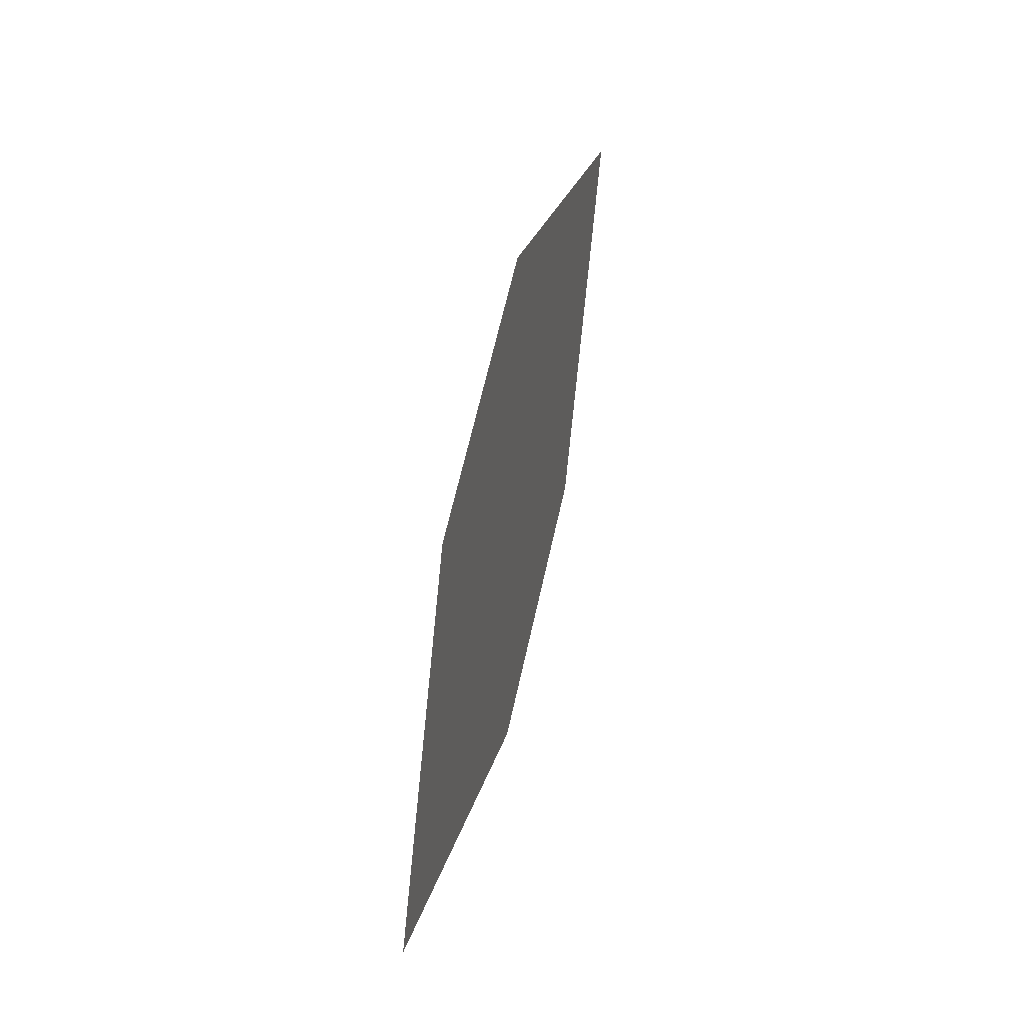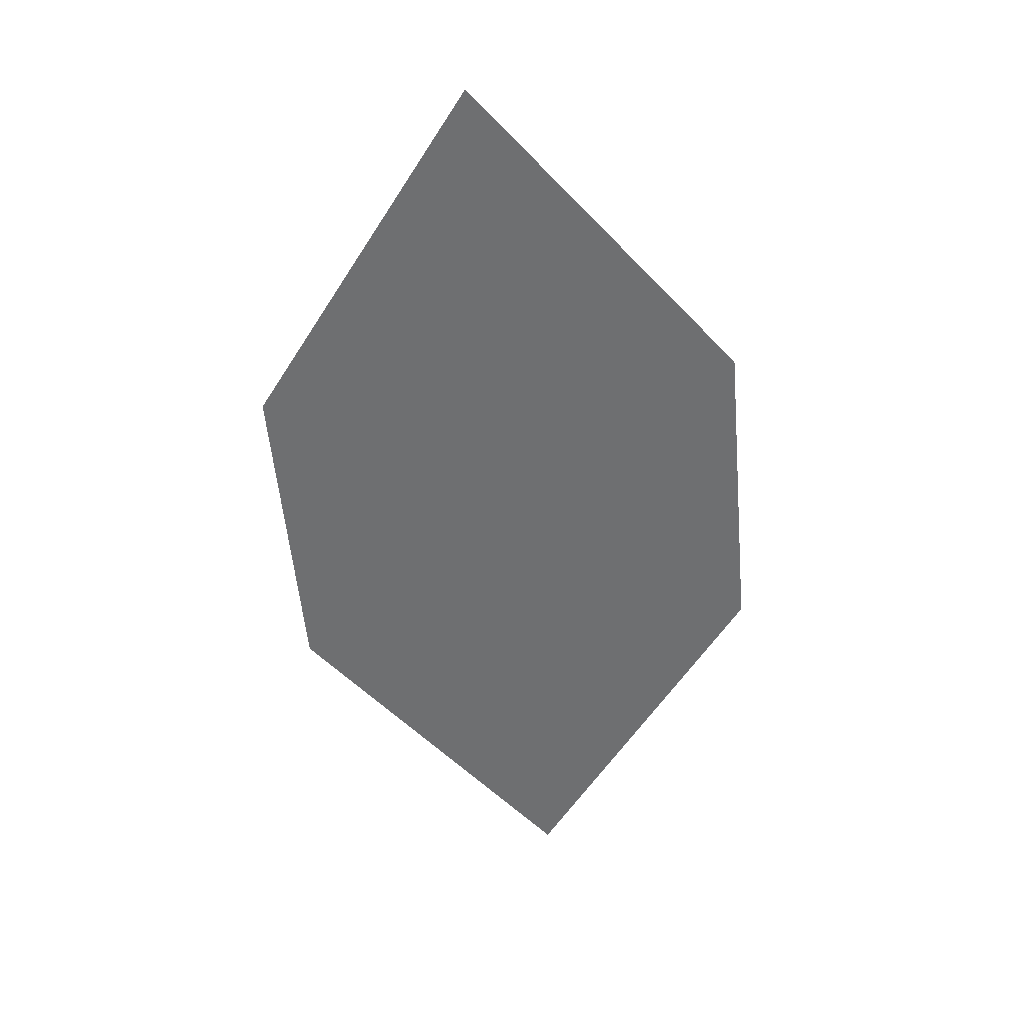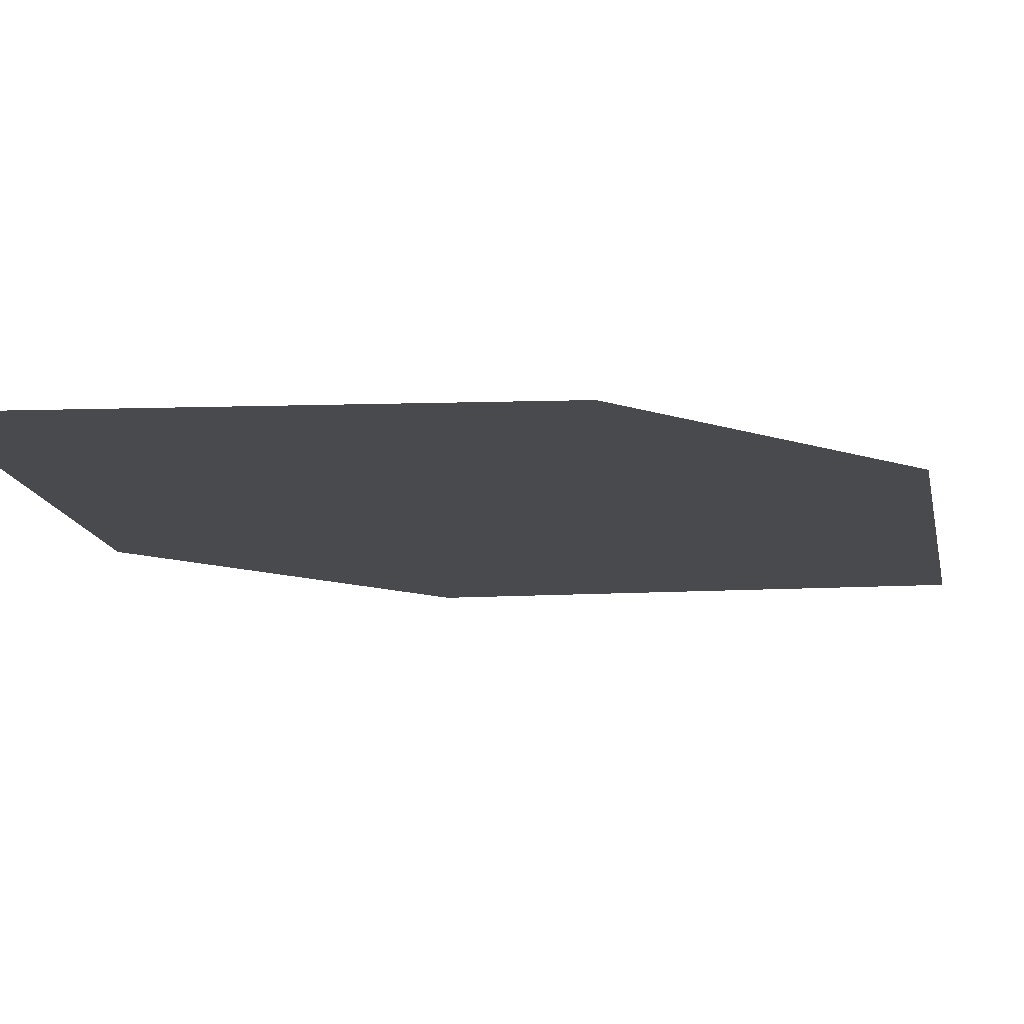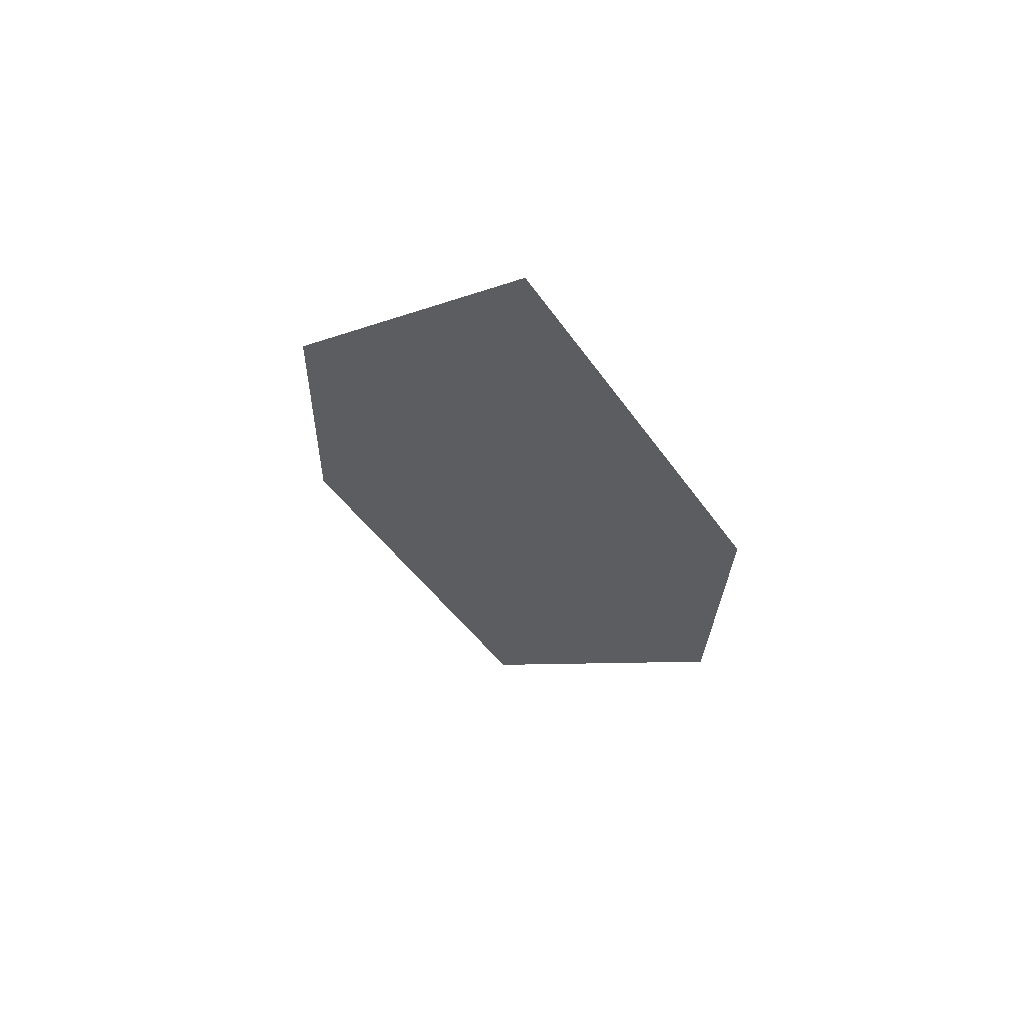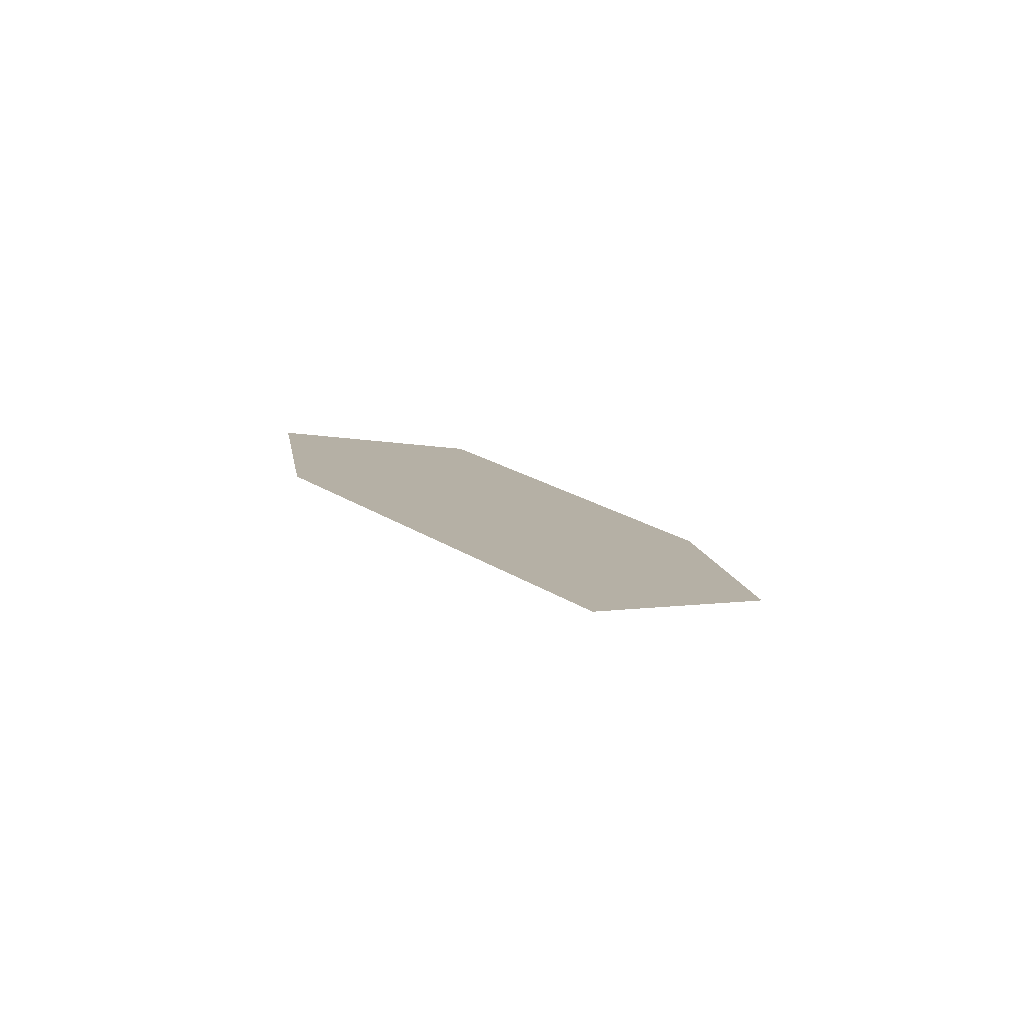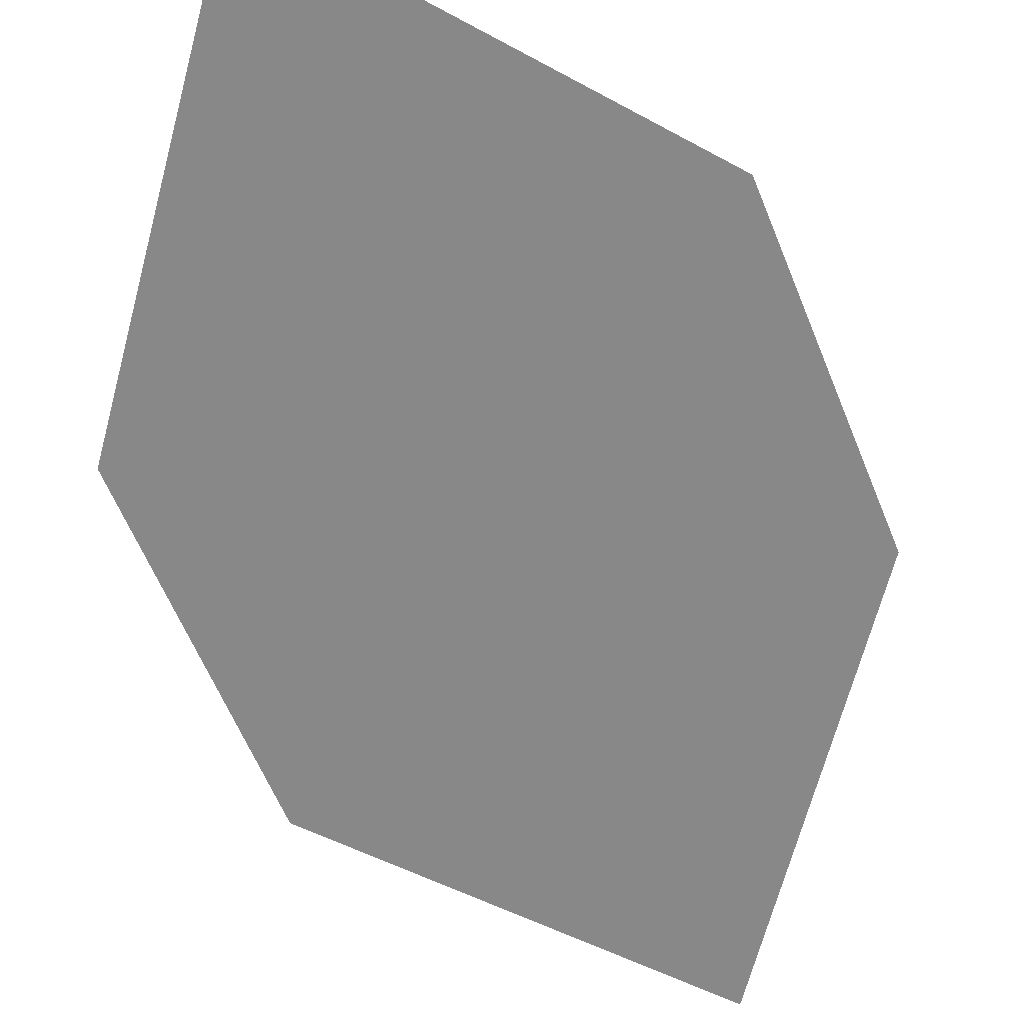
<metadata>
{"format":"obj","ext":"obj","renderer":"f3d","projection":"perspective","resolution":1024,"background":"white","views":[{"elev":-23.1,"azim":112.1,"up":"+Z"},{"elev":47.6,"azim":12.1,"up":"+Z"},{"elev":5.0,"azim":39.5,"up":"+Y"},{"elev":78.7,"azim":41.7,"up":"+Z"},{"elev":-69.9,"azim":-2.5,"up":"+Z"},{"elev":-47.2,"azim":14.3,"up":"+Y"}]}
</metadata>
<code>
o leaves.163
v -0.09828 0.1564 1.996
v -0.07363 0.172 2.039
v -0.1146 0.179 2.118
v -0.1338 0.1558 2.034
v -0.1392 0.1634 2.075
v -0.07906 0.1796 2.08
f 1 2 6 3
f 1 3 5 4

</code>
